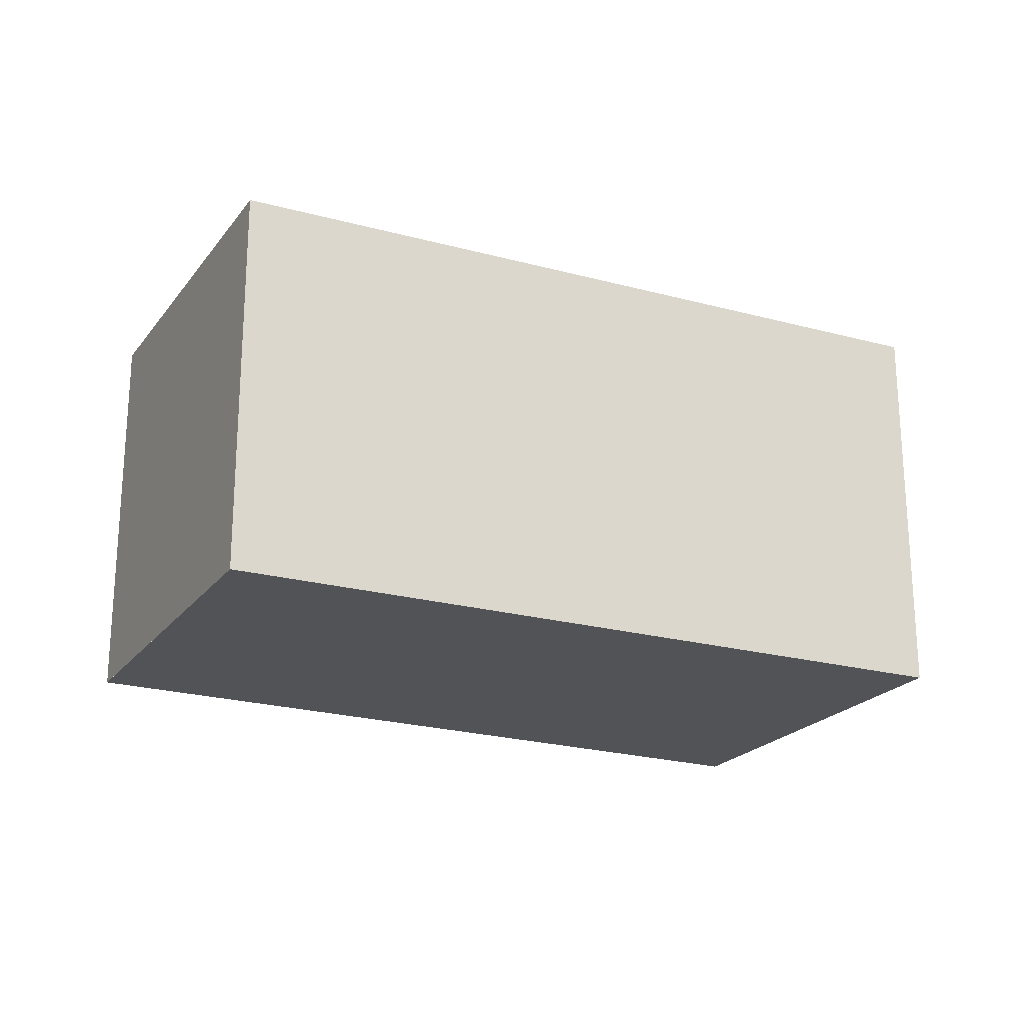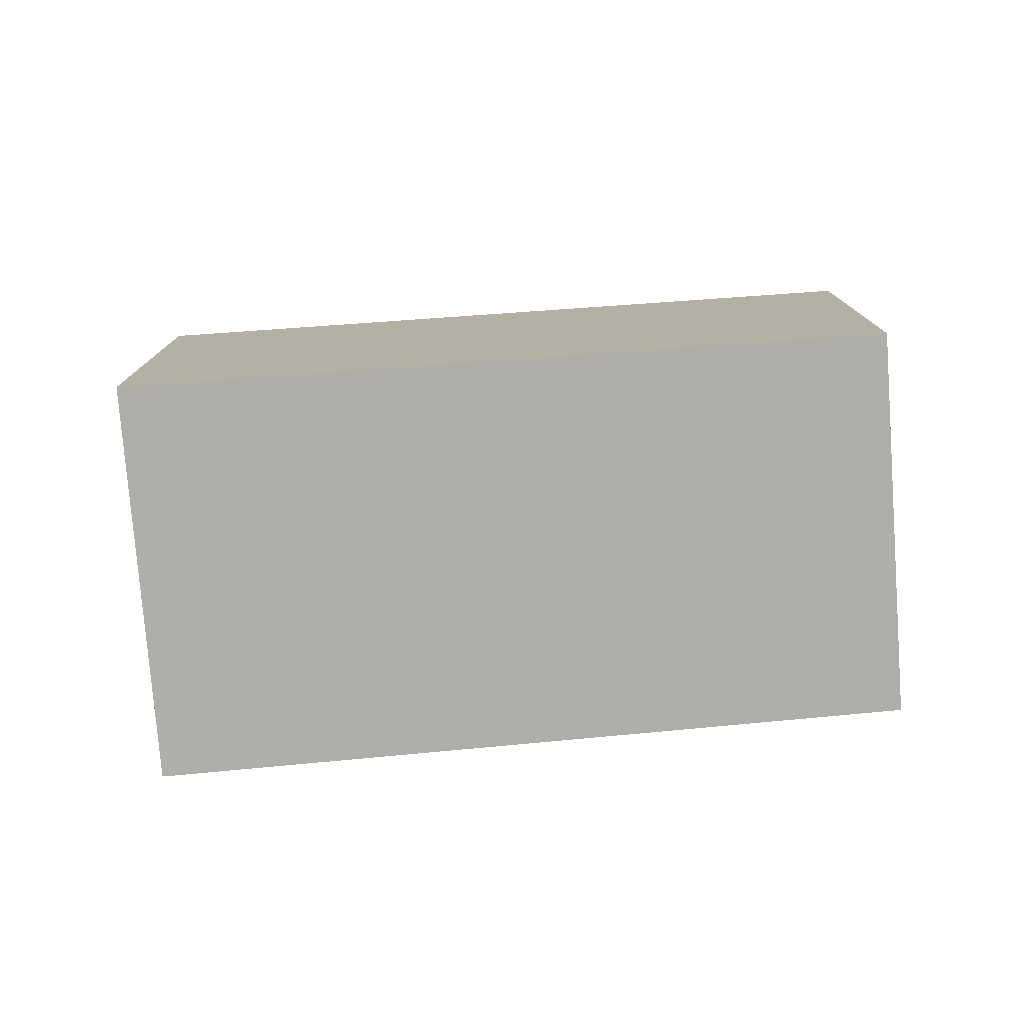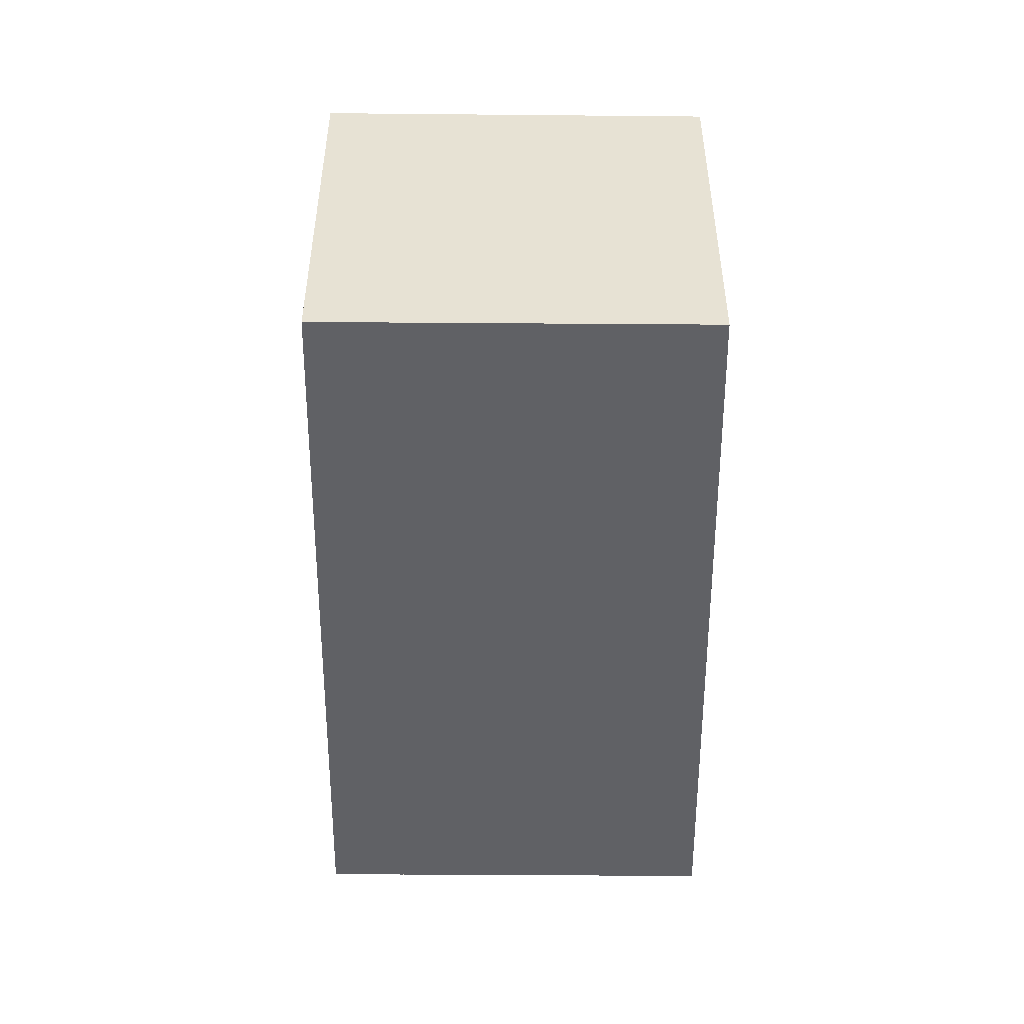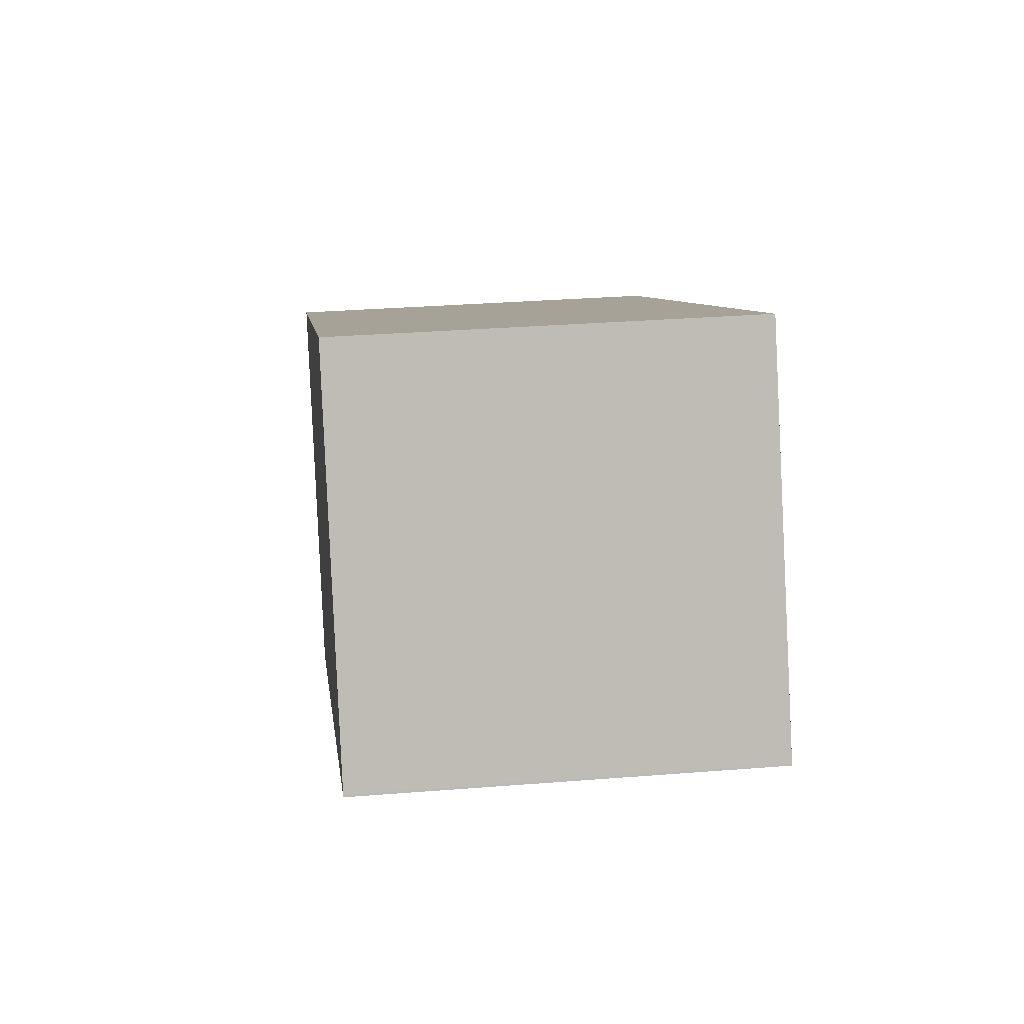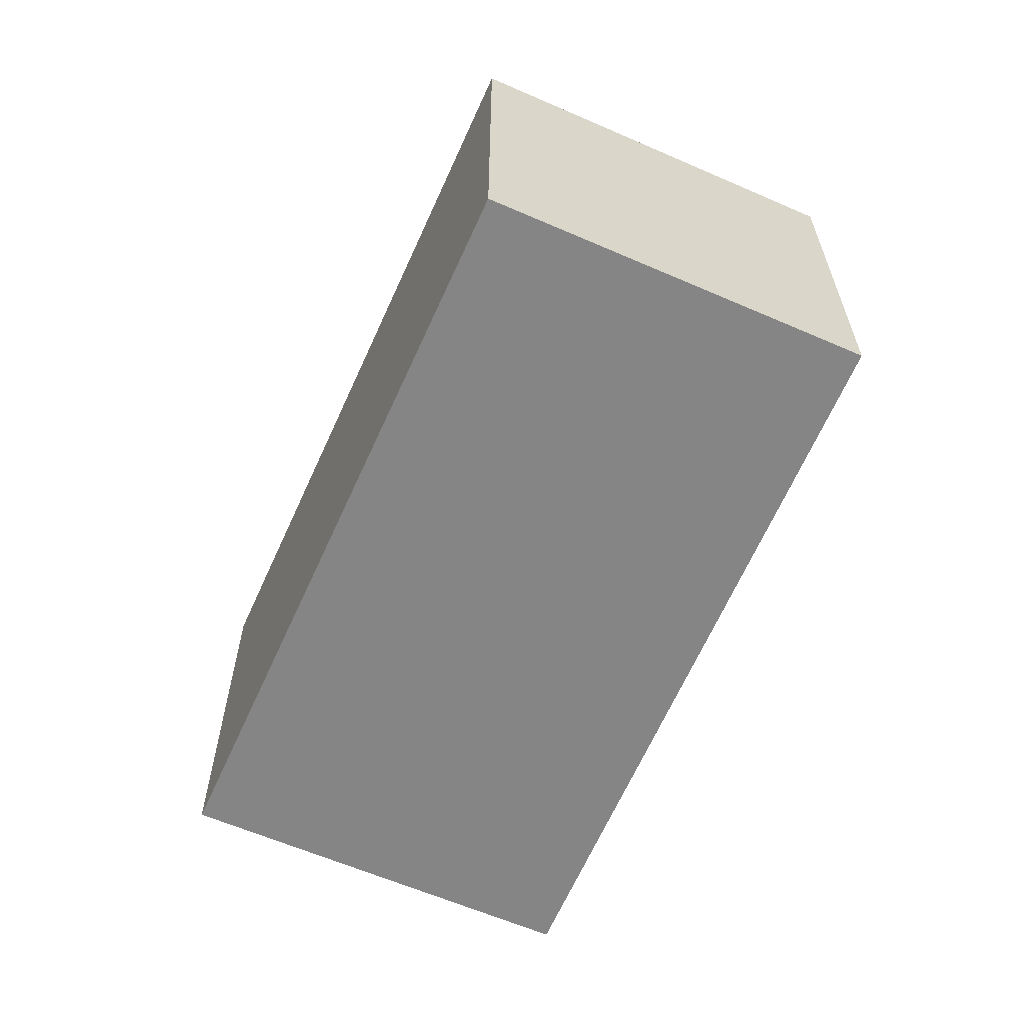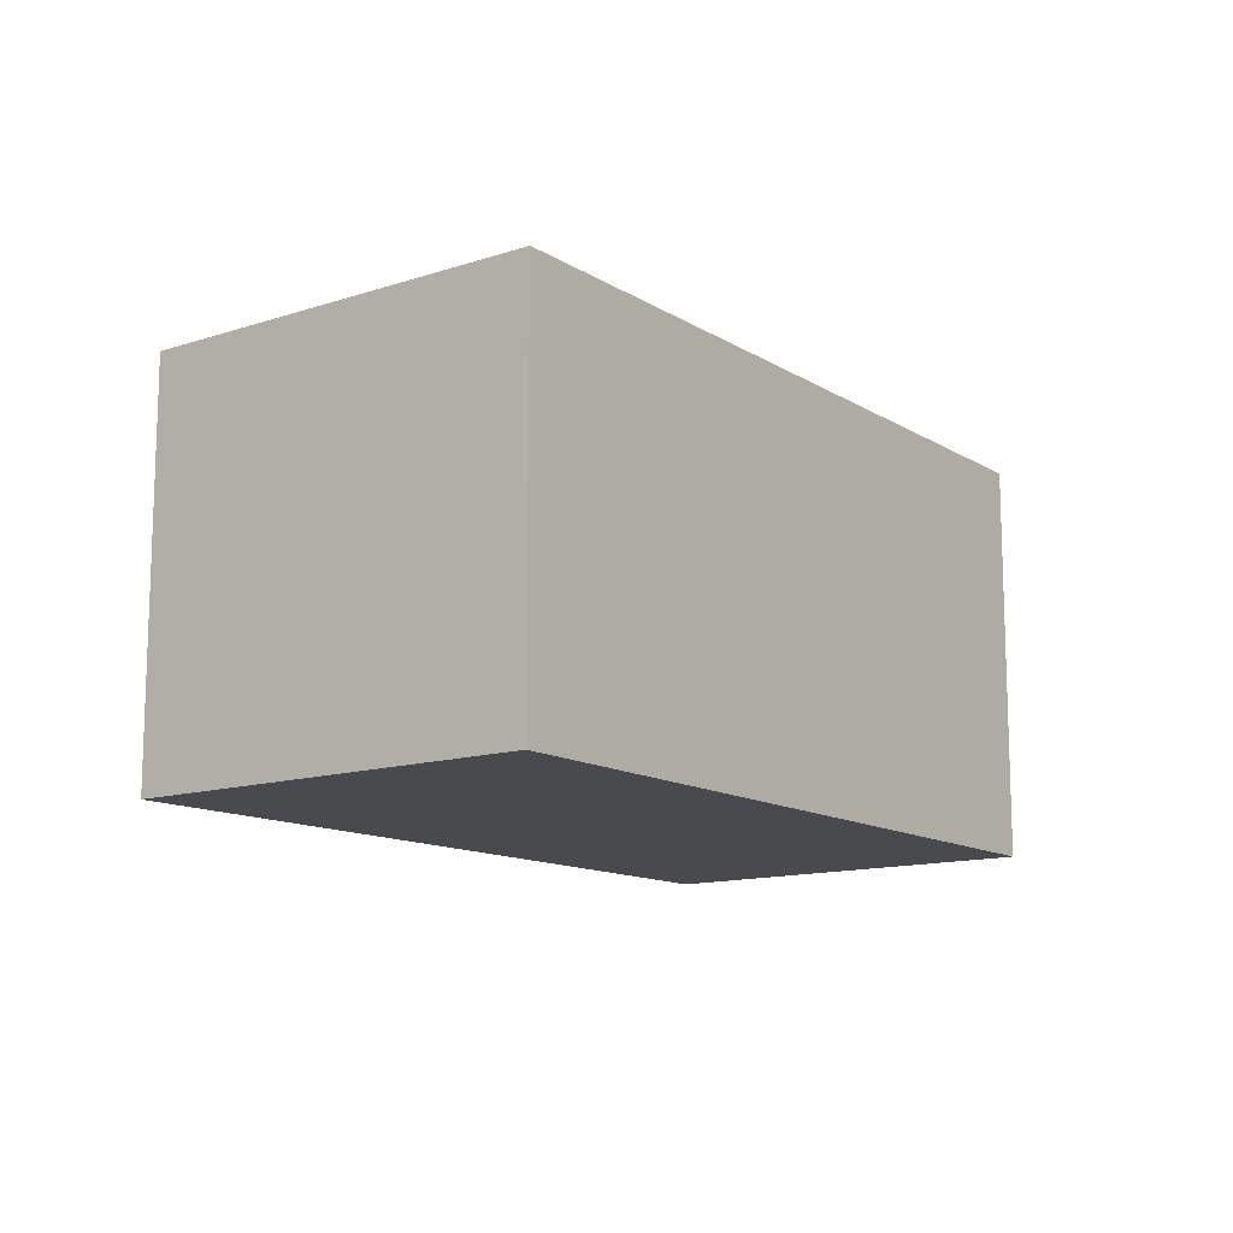
<metadata>
{"format":"obj","ext":"obj","renderer":"f3d","projection":"perspective","resolution":1024,"background":"white","views":[{"elev":-21.9,"azim":-180.0,"up":"+Z"},{"elev":-77.7,"azim":31.1,"up":"+Z"},{"elev":-50.3,"azim":116.3,"up":"+Z"},{"elev":32.5,"azim":83.7,"up":"+Y"},{"elev":-61.9,"azim":92.9,"up":"+Z"},{"elev":-12.8,"azim":-26.6,"up":"+Z"}]}
</metadata>
<code>
v -1922 -2101 2.218
v -1924 -2099 2.207
v -1920 -2097 2.184
v -1919 -2099 2.194
v -1923 -2099 2.207
v -1921 -2098 2.193
v -1922 -2101 2.218
v -1919 -2099 2.194
v -1923 -2099 2.207
v -1922 -2101 2.218
v -1922 -2101 2.218
v -1919 -2099 2.194
v -1920 -2097 2.184
v -1919 -2099 2.194
v -1923 -2099 2.207
v -1922 -2101 2.218
v -1922 -2101 2.218
v -1922 -2101 0
v -1922 -2101 0
v -1923 -2099 2.207
v -1924 -2099 2.207
v -1924 -2099 0
v -1923 -2099 0
v -1919 -2099 2.194
v -1920 -2097 2.184
v -1920 -2097 0
v -1919 -2099 0
v -1919 -2099 2.194
v -1919 -2099 2.194
v -1919 -2099 0
v -1919 -2099 0
v -1924 -2099 2.207
v -1923 -2099 2.207
v -1923 -2099 0
v -1924 -2099 0
v -1920 -2097 2.184
v -1921 -2098 2.193
v -1921 -2098 0
v -1920 -2097 0
v -1923 -2099 2.207
v -1922 -2101 2.218
v -1922 -2101 0
v -1923 -2099 0
v -1919 -2099 2.194
v -1919 -2099 2.194
v -1919 -2099 0
v -1919 -2099 0
v -1922 -2101 2.218
v -1922 -2101 2.218
v -1922 -2101 4.441e-16
v -1922 -2101 0
v -1920 -2097 2.184
v -1920 -2097 2.184
v -1920 -2097 0
v -1920 -2097 0
v -1922 -2101 2.218
v -1919 -2099 2.194
v -1919 -2099 0
v -1922 -2101 4.441e-16
v -1921 -2098 2.193
v -1923 -2099 2.207
v -1923 -2099 0
v -1921 -2098 0
v -1922 -2101 0
v -1924 -2099 0
v -1920 -2097 0
v -1919 -2099 0
f 11 1 7 10
f 9 5 2 15
f 10 7 5 9
f 13 3 8 12
f 12 8 4 14
f 12 10 9 6 13
f 14 11 10 12
f 15 6 9
f 17 18 19 16
f 21 22 23 20
f 25 26 27 24
f 29 30 31 28
f 33 34 35 32
f 37 38 39 36
f 41 42 43 40
f 45 46 47 44
f 49 50 51 48
f 53 54 55 52
f 57 58 59 56
f 61 62 63 60
f 65 66 67 64

</code>
